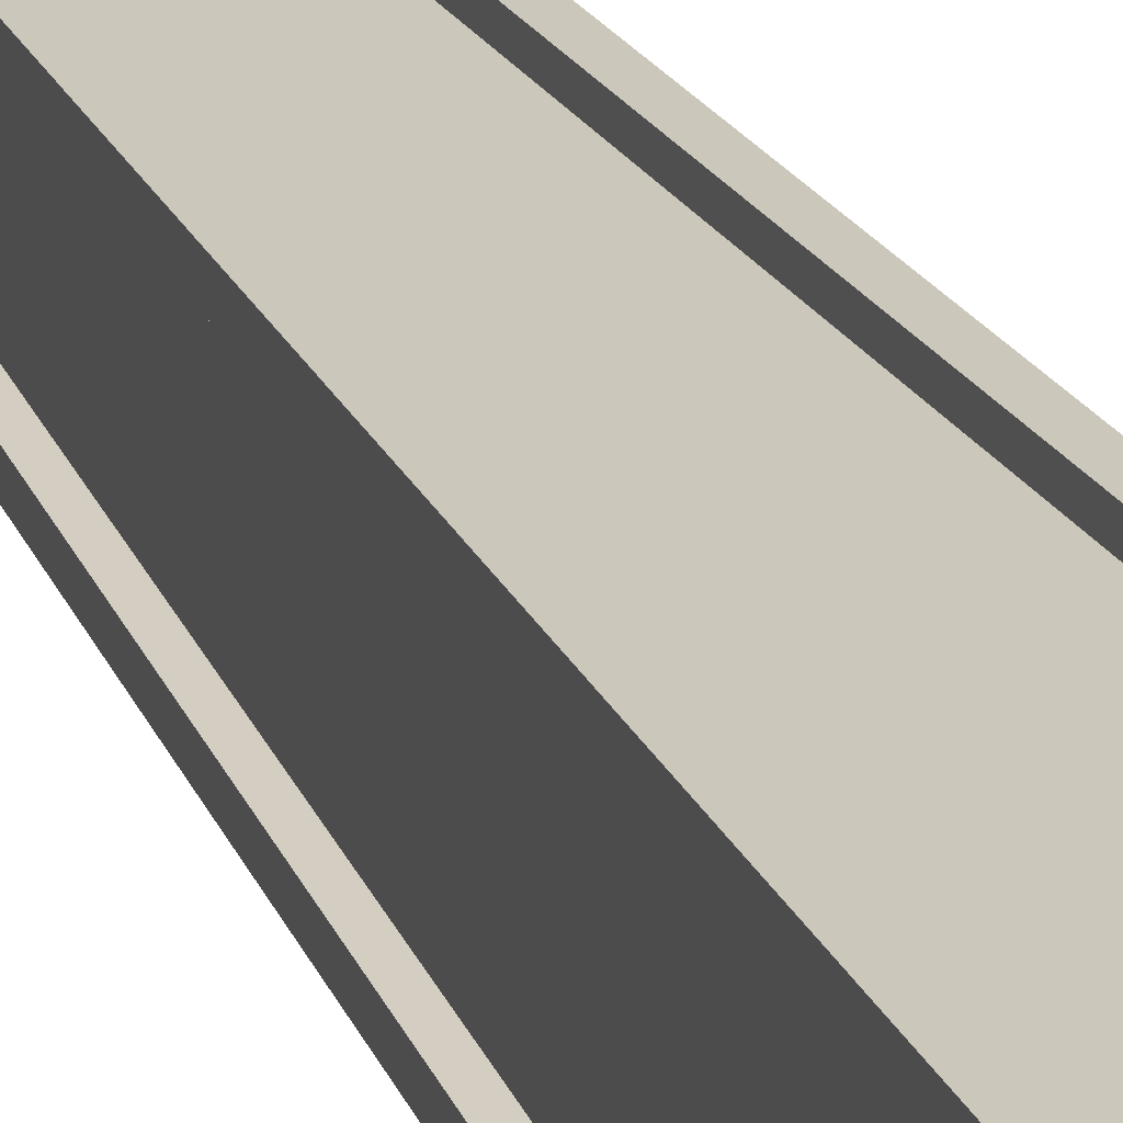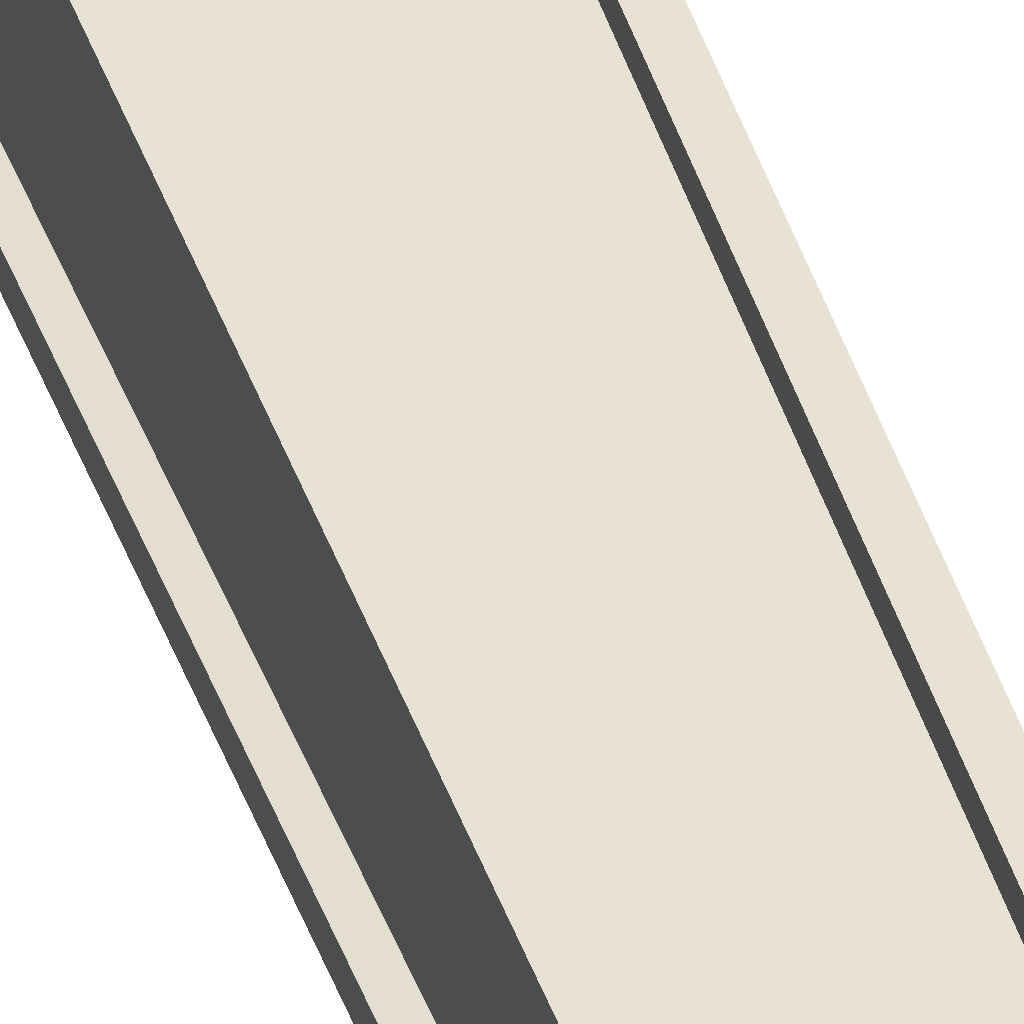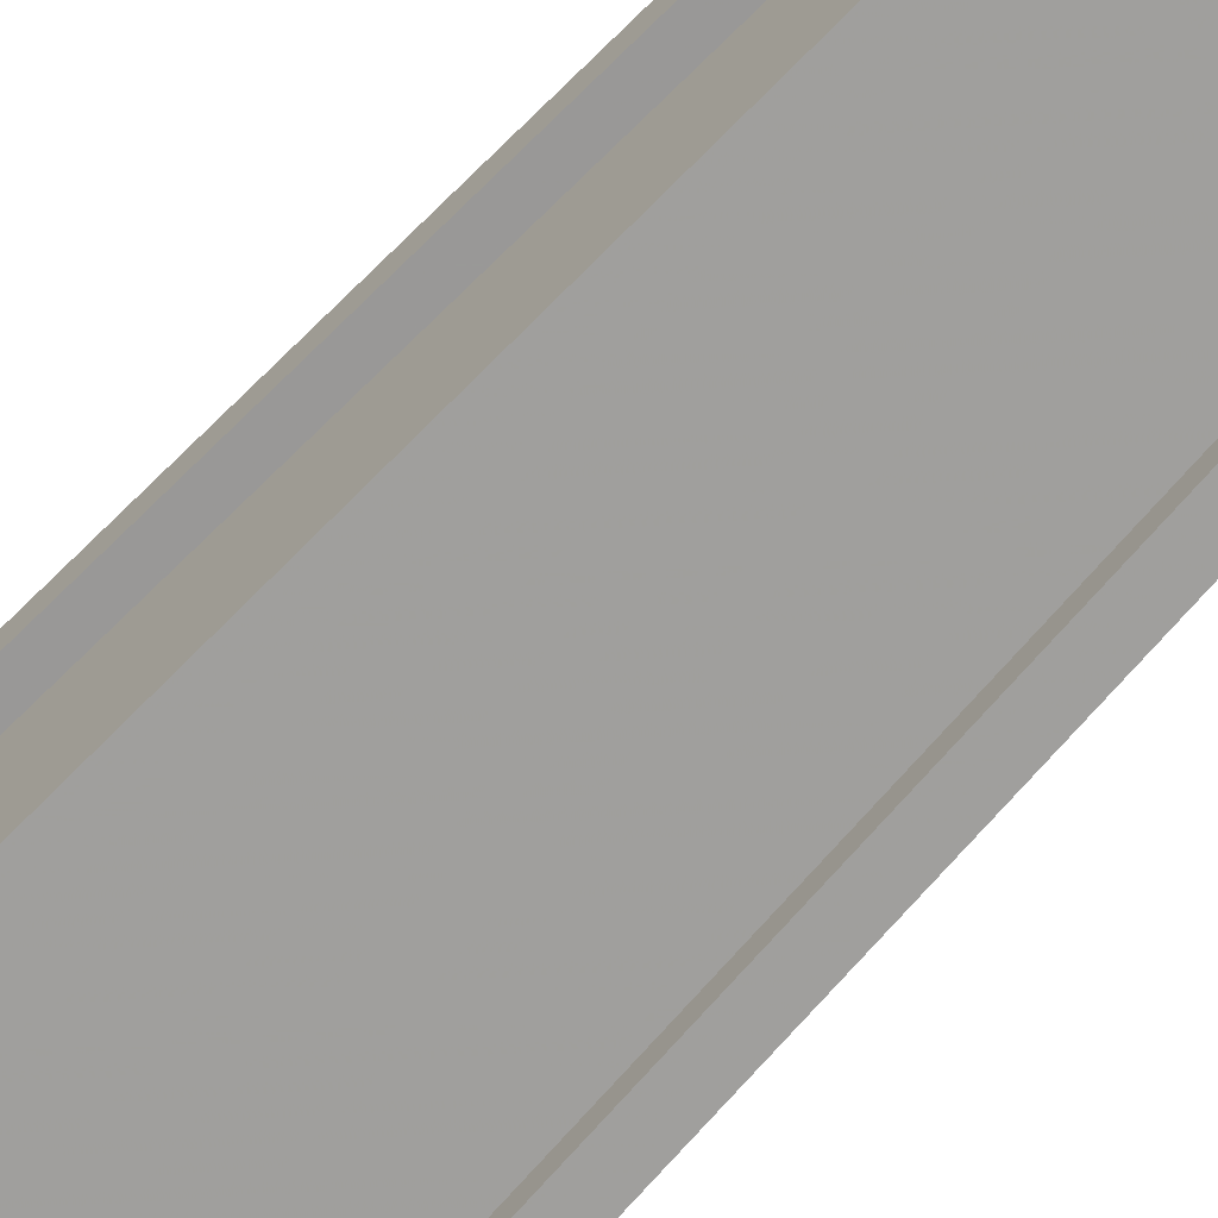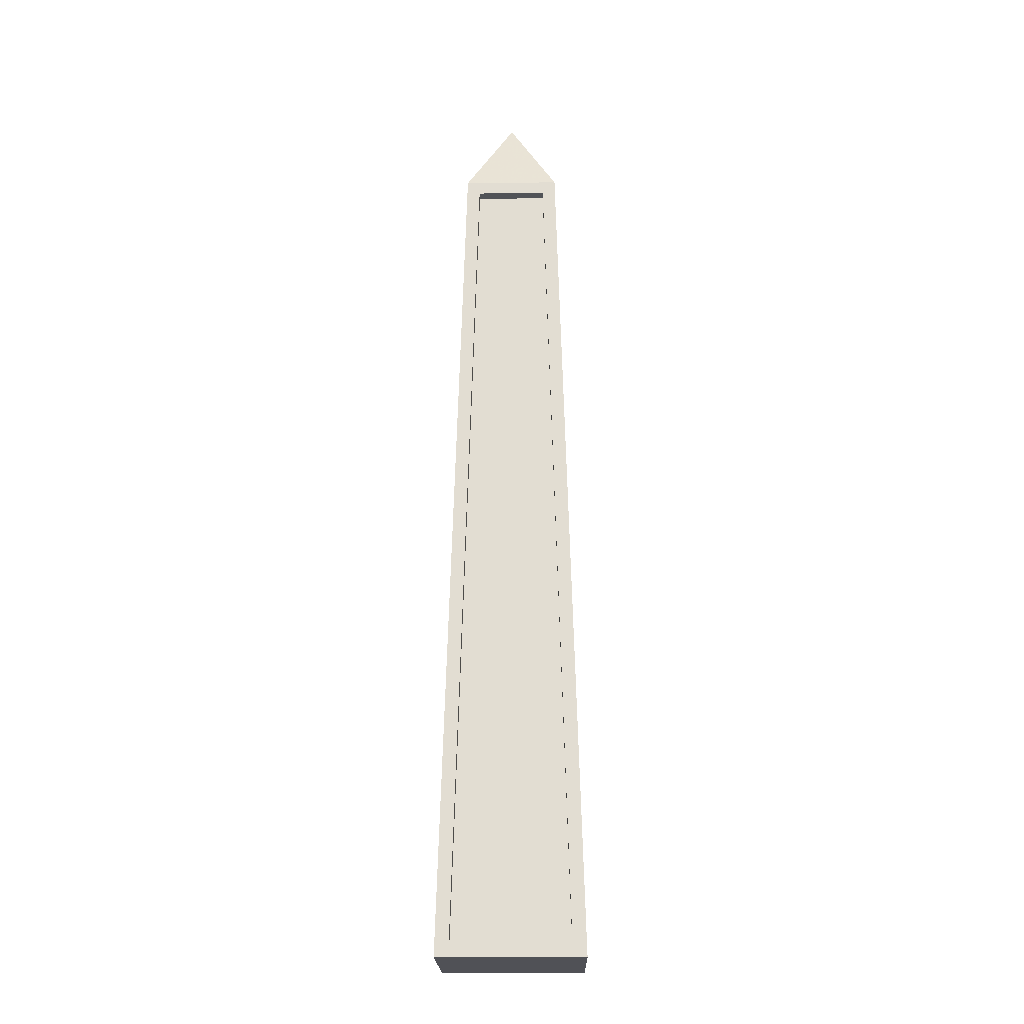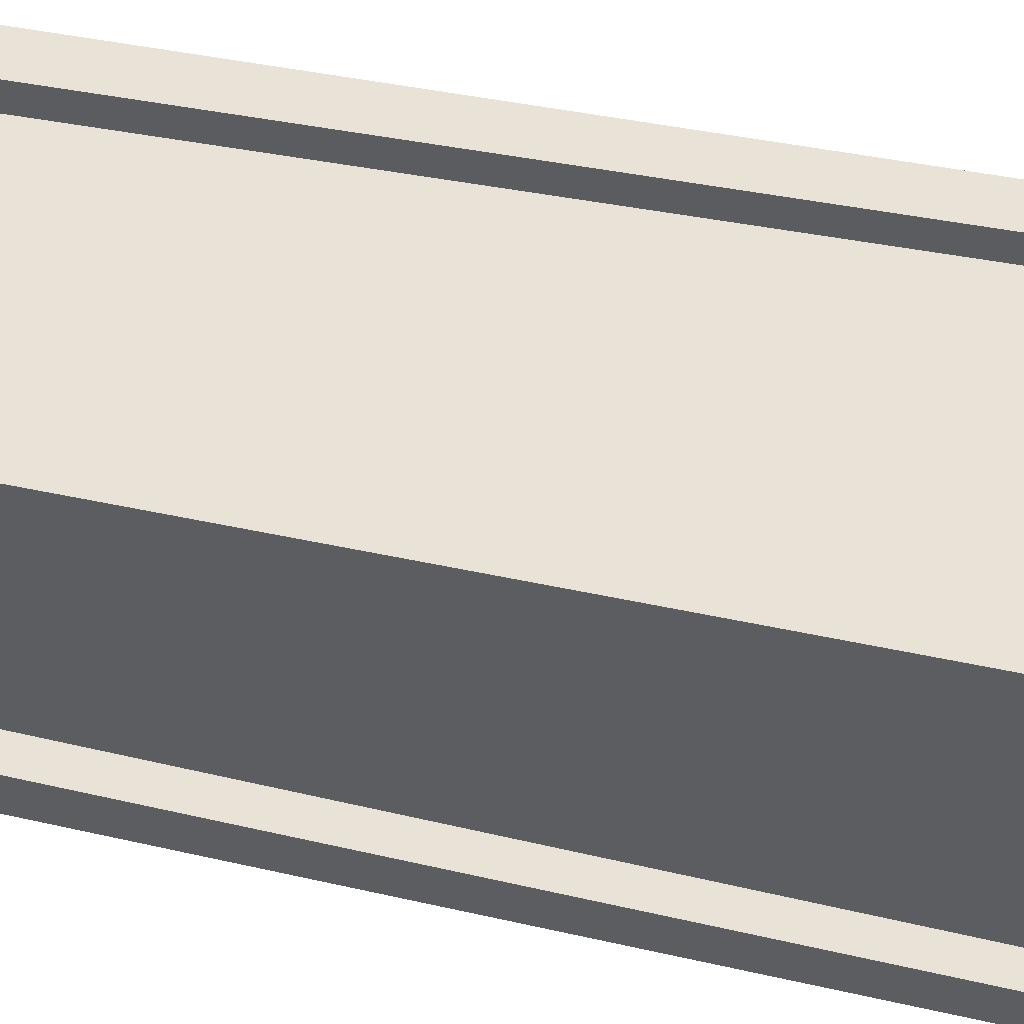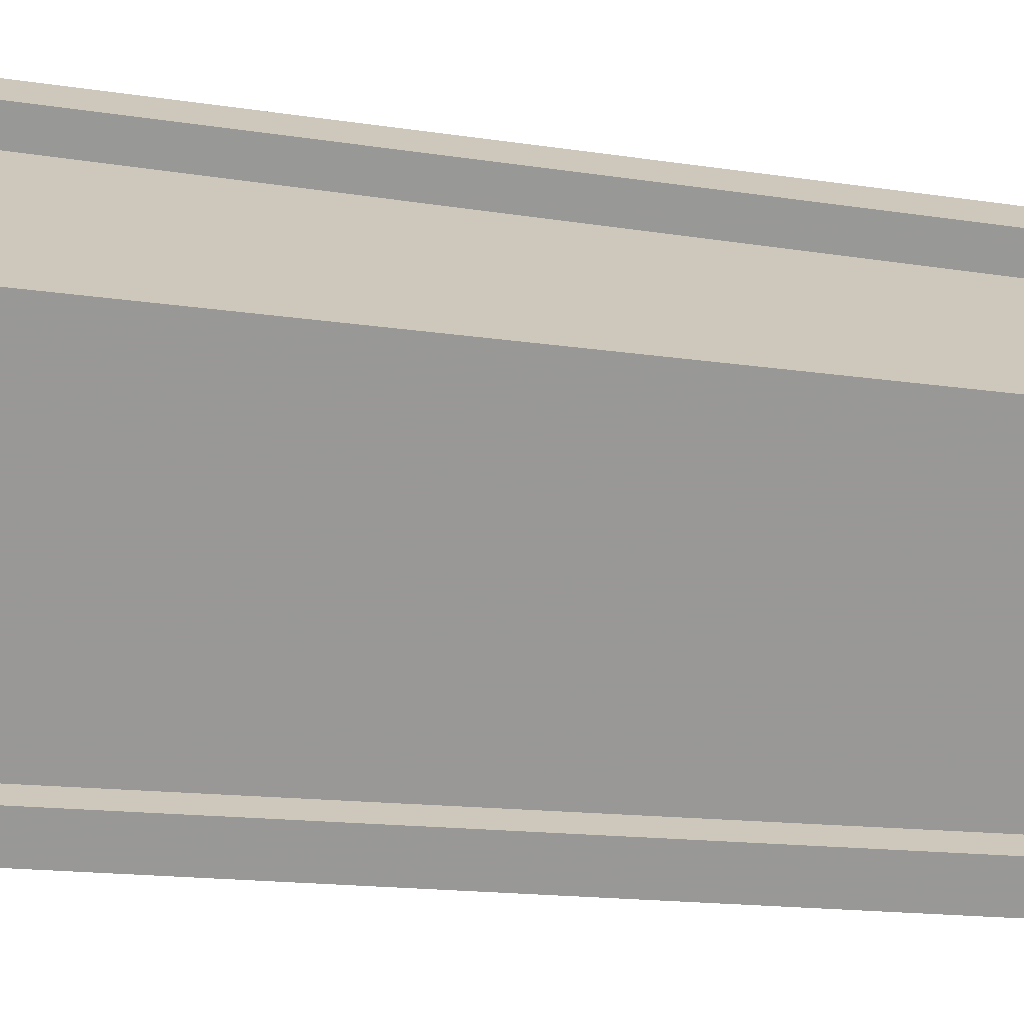
<metadata>
{"format":"obj","ext":"obj","renderer":"f3d","projection":"perspective","resolution":1024,"background":"white","views":[{"elev":23.3,"azim":159.9,"up":"+Y"},{"elev":38.2,"azim":-16.3,"up":"+Y"},{"elev":-70.0,"azim":-42.9,"up":"+Y"},{"elev":-20.5,"azim":1.1,"up":"+Z"},{"elev":-34.8,"azim":72.4,"up":"+Y"},{"elev":-68.5,"azim":-95.4,"up":"+Y"}]}
</metadata>
<code>
v 0.1026 -0.1026 0.7948
v 0.1026 -0 0.7948
v 0.1026 0.1026 0.7948
v 0 -0.1026 0.7948
v 0 0.1026 0.7948
v 0 -0 1
v -0.1026 -0.1026 0.7948
v -0.1026 -0 0.7948
v -0.1026 0.1026 0.7948
v 0 -0.1528 -1
v 0 -0 -1
v -0.1528 -0 -1
v -0.1528 -0.1528 -1
v 0.1528 -0.1528 -1
v 0.1528 -0 -1
v 0.1528 0.1528 -1
v 0 0.1528 -1
v -0.1528 0.1528 -1
v 0.1519 -0 -0.9711
v 0.1034 -0 0.766
v 0.1034 -0.07453 0.766
v 0.1519 -0.1231 -0.9712
v 0.1519 0.1231 -0.9712
v 0.1034 0.07453 0.766
v 0 0.1519 -0.9711
v 0 0.1034 0.766
v 0.07453 0.1034 0.766
v 0.1231 0.1519 -0.9712
v -0.1231 0.1519 -0.9712
v -0.07453 0.1034 0.766
v -0.1034 -0 0.766
v -0.1519 -0 -0.9711
v -0.1519 -0.1231 -0.9712
v -0.1034 -0.07453 0.766
v -0.1034 0.07453 0.766
v -0.1519 0.1231 -0.9712
v 0 -0.1519 -0.9711
v 0 -0.1034 0.766
v -0.07453 -0.1034 0.766
v -0.1231 -0.1519 -0.9712
v 0.1231 -0.1519 -0.9712
v 0.07453 -0.1034 0.766
v 0.1287 -0 -0.9718
v 0.1287 -0.1231 -0.9718
v 0.08019 -0.07453 0.7653
v 0.08019 -0 0.7653
v 0.08019 0.07453 0.7653
v 0.1287 0.1231 -0.9718
v 0 0.1287 -0.9718
v 0.1231 0.1287 -0.9718
v 0.07453 0.08019 0.7653
v 0 0.08019 0.7653
v -0.07453 0.08019 0.7653
v -0.1231 0.1287 -0.9718
v -0.08019 -0 0.7653
v -0.08019 -0.07453 0.7653
v -0.1287 -0.1231 -0.9718
v -0.1287 -0 -0.9718
v -0.1287 0.1231 -0.9718
v -0.08019 0.07453 0.7653
v 0 -0.1287 -0.9718
v -0.1231 -0.1287 -0.9718
v -0.07453 -0.08019 0.7653
v 0 -0.08019 0.7653
v 0.07453 -0.08019 0.7653
v 0.1231 -0.1287 -0.9718
g Group35247
f 9 8 6
f 1 2 6
f 6 8 7
f 6 2 3
f 4 1 6
f 5 6 3
f 7 4 6
f 9 6 5
g Group45908
f 13 12 11 10
f 10 11 15 14
f 11 17 16 15
f 12 18 17 11
g Group45905
f 1 14 22 21
f 22 14 15 19
f 1 21 20 2
f 16 3 24 23
f 24 3 2 20
f 16 23 19 15
f 3 16 28 27
f 28 16 17 25
f 3 27 26 5
f 18 9 30 29
f 30 9 5 26
f 18 29 25 17
f 13 7 34 33
f 34 7 8 31
f 13 33 32 12
f 9 18 36 35
f 36 18 12 32
f 9 35 31 8
f 7 13 40 39
f 40 13 10 37
f 7 39 38 4
f 14 1 42 41
f 42 1 4 38
f 14 41 37 10
g Group45908
f 46 45 44 43
g Group45911
f 22 19 43 44
f 21 22 44 45
f 20 21 45 46
g Group45908
f 43 48 47 46
g Group45911
f 24 20 46 47
f 23 24 47 48
f 19 23 48 43
g Group45908
f 52 51 50 49
g Group45911
f 28 25 49 50
f 27 28 50 51
f 26 27 51 52
g Group45908
f 49 54 53 52
g Group45911
f 30 26 52 53
f 29 30 53 54
f 25 29 54 49
g Group45908
f 58 57 56 55
g Group45911
f 34 31 55 56
f 33 34 56 57
f 32 33 57 58
g Group45908
f 55 60 59 58
g Group45911
f 36 32 58 59
f 35 36 59 60
f 31 35 60 55
g Group45908
f 64 63 62 61
g Group45911
f 40 37 61 62
f 39 40 62 63
f 38 39 63 64
g Group45908
f 61 66 65 64
g Group45911
f 42 38 64 65
f 41 42 65 66
f 37 41 66 61

</code>
